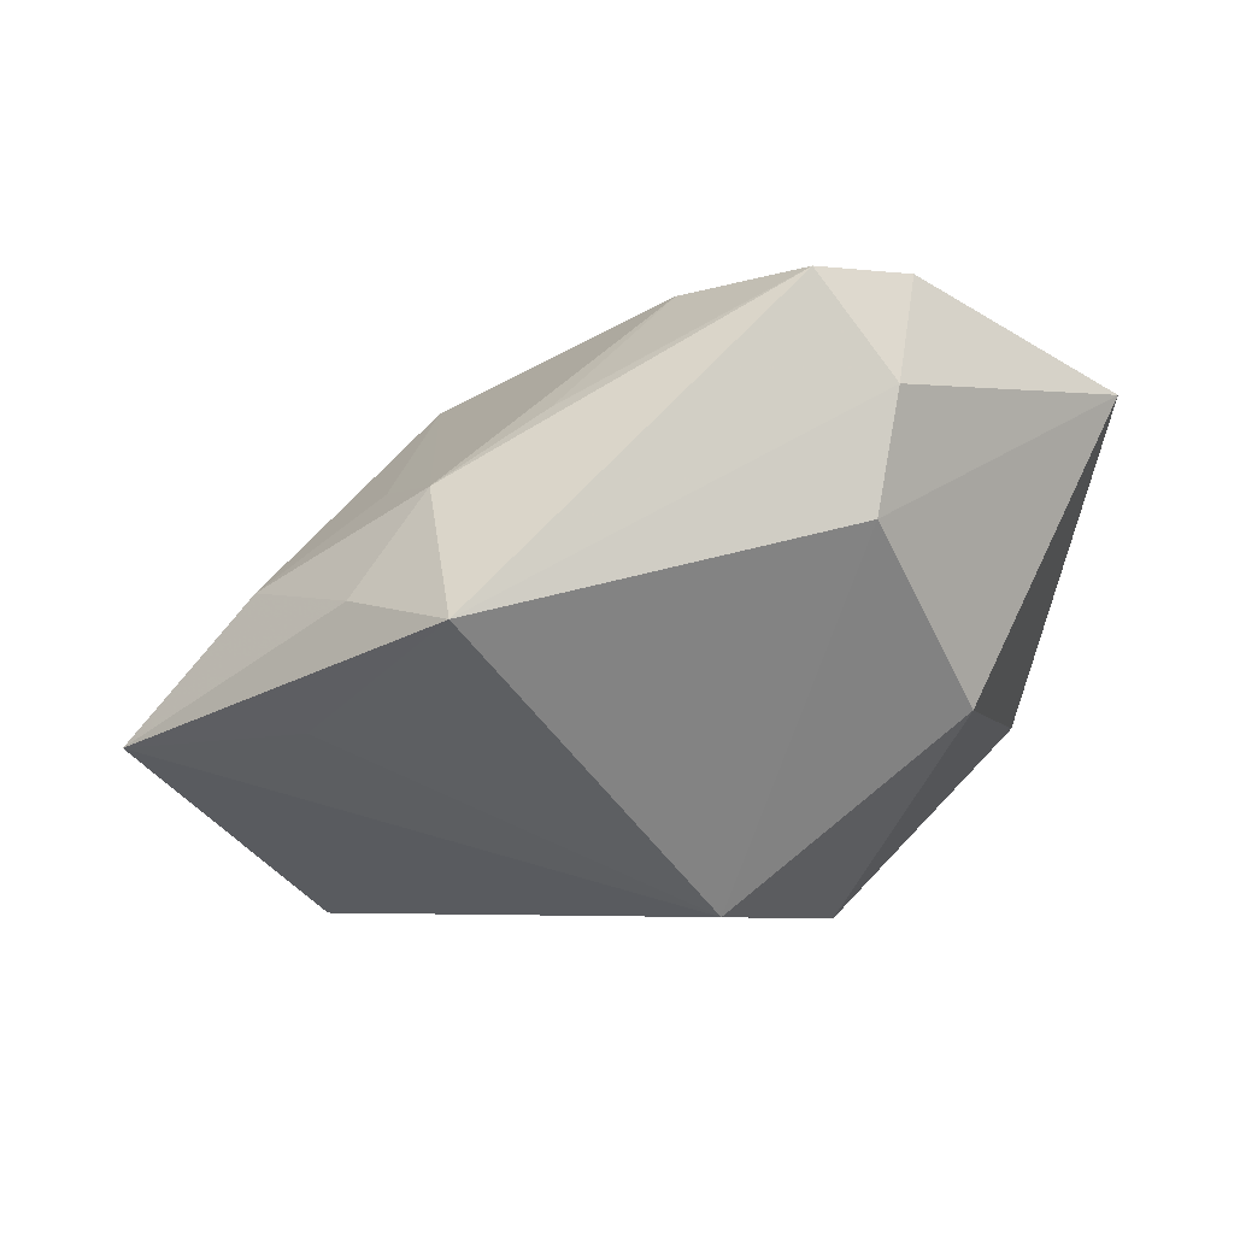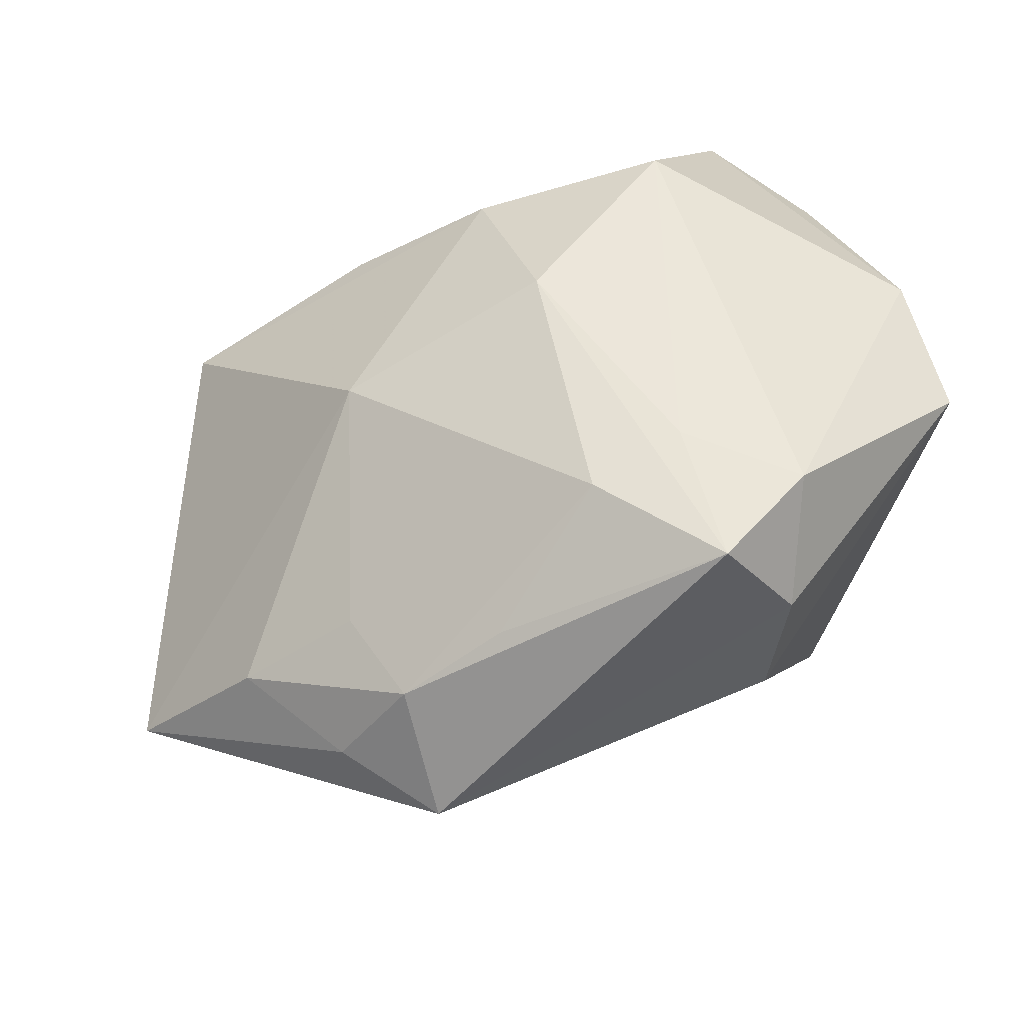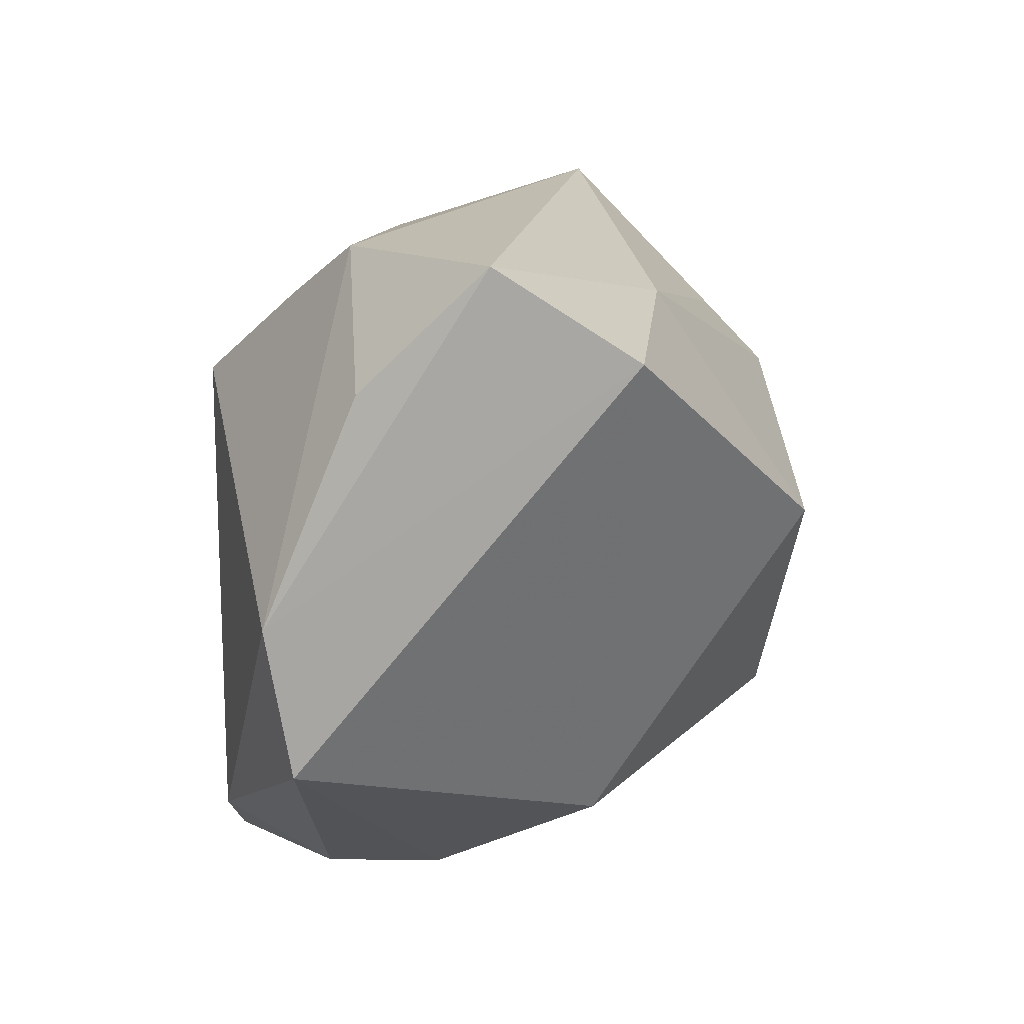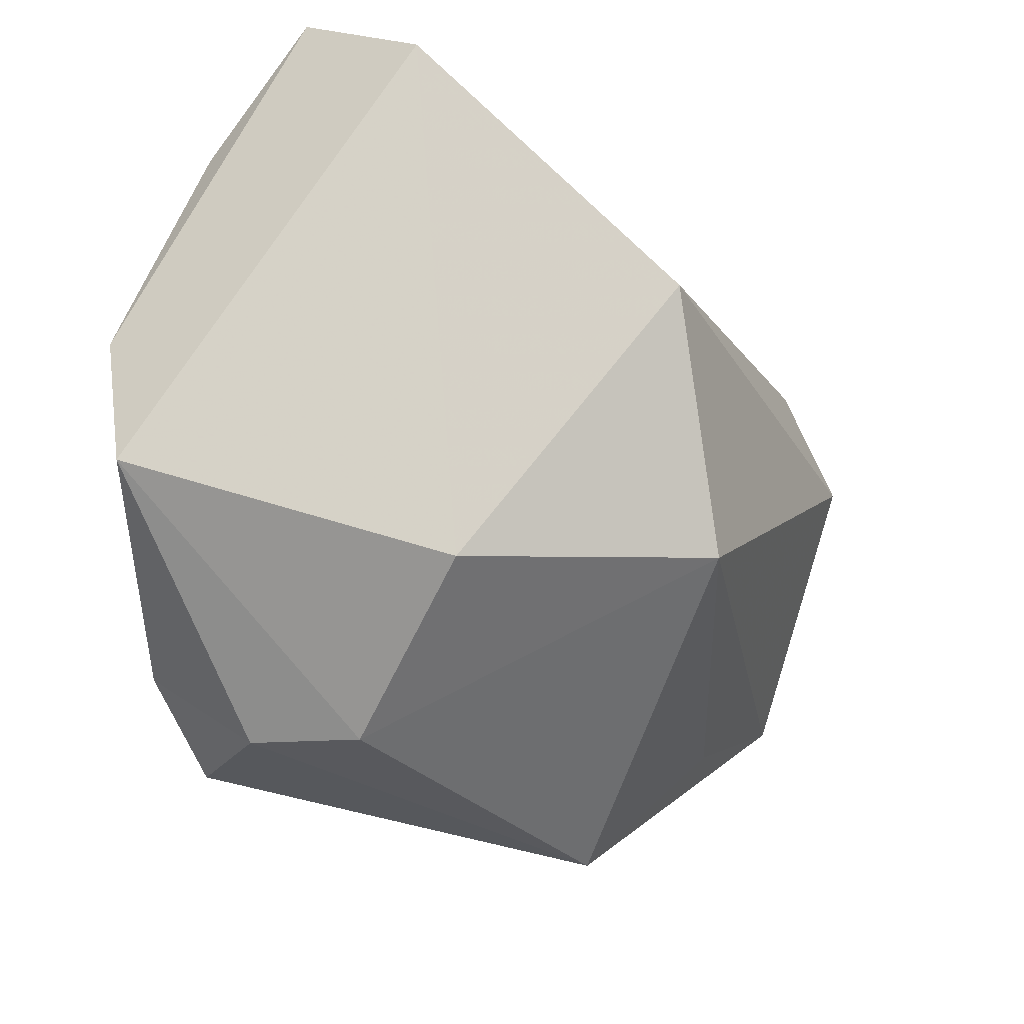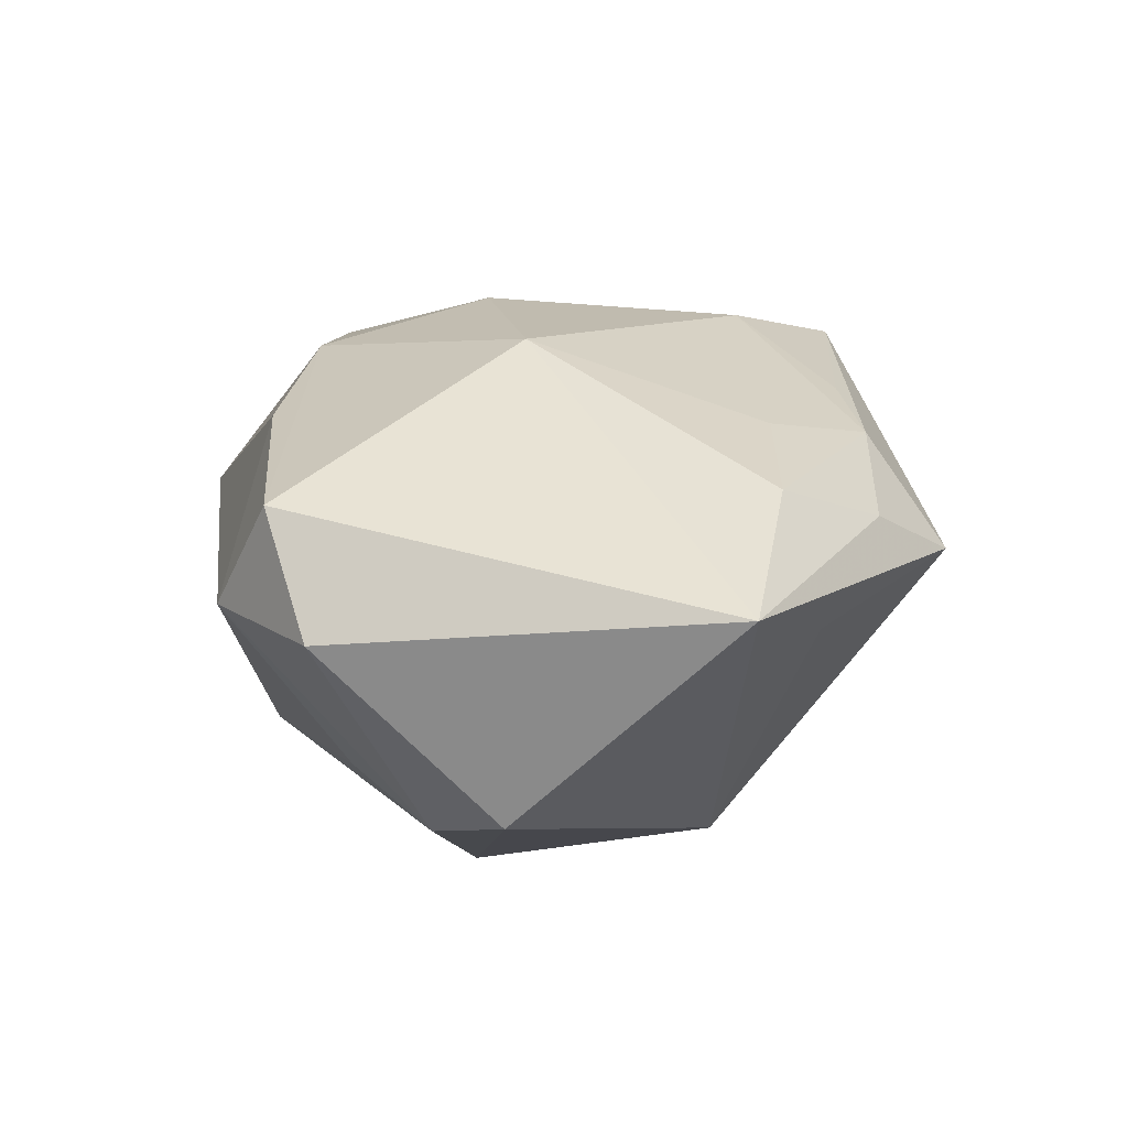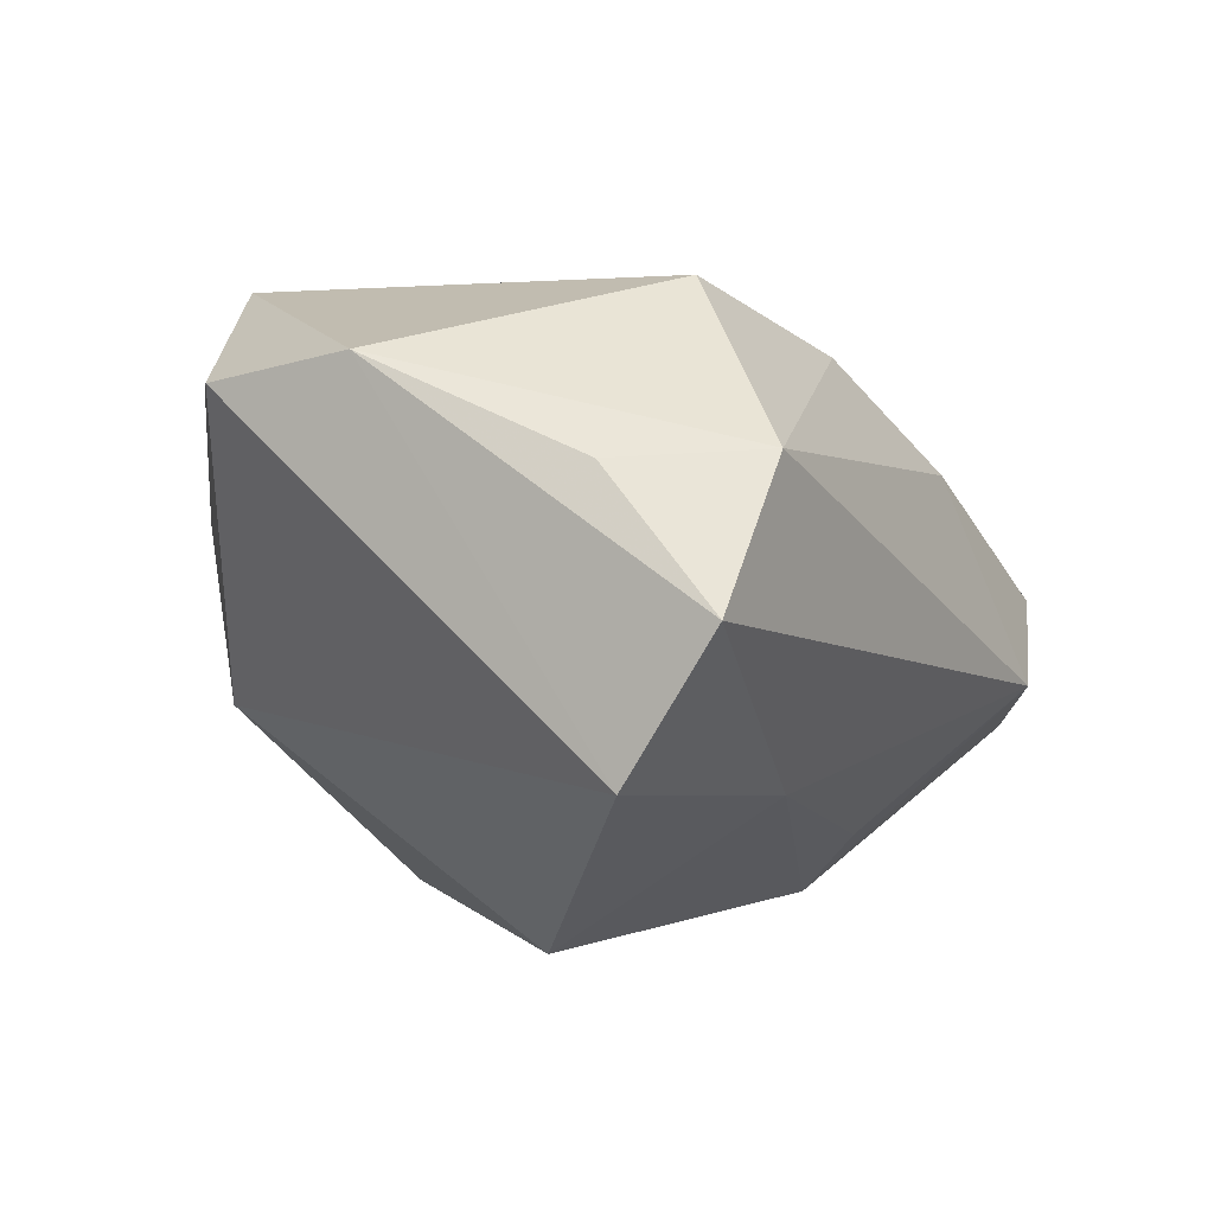
<metadata>
{"format":"obj","ext":"obj","renderer":"f3d","projection":"perspective","resolution":1024,"background":"white","views":[{"elev":-0.3,"azim":-6.6,"up":"+Z"},{"elev":53.0,"azim":-15.5,"up":"+Z"},{"elev":16.0,"azim":90.1,"up":"+Y"},{"elev":-31.4,"azim":116.2,"up":"+Y"},{"elev":-8.9,"azim":-98.2,"up":"+Z"},{"elev":2.9,"azim":119.5,"up":"+Z"}]}
</metadata>
<code>
v 0.01066 -0.02608 0.01363
v -0.01081 0.01467 -0.01682
v -0.02638 0.02172 -0.000729
v -0.0234 -0.02142 0.0001561
v 0.02177 0.02465 0.01025
v -0.03796 -0.009315 -0.009471
v -0.02582 -0.01643 -0.008282
v -0.0164 0.002836 0.01387
v -0.0006339 0.003833 0.02115
v 0.01244 0.0141 0.02124
v -0.014 0.009189 -0.02174
v 0.0291 0.02446 0.000623
v 0.009066 -0.02689 0.005166
v 0.01035 0.01945 -0.01145
v -0.02438 0.005216 -0.02206
v 0.02898 -0.0007043 0.01626
v -0.02919 -0.01309 0.0007361
v -0.02069 -0.01428 0.007184
v 0.02961 0.01803 -0.009479
v 0.02913 -0.0115 0.01439
v -0.00197 -0.016 0.02012
v -0.001573 0.01708 0.01652
v 0.001328 -0.0141 -0.02062
v -0.01737 -0.02809 -0.001019
v -0.01886 0.02465 -0.0064
v -0.01066 -0.02179 0.01231
v -0.01825 -0.02198 0.007293
v 0.005445 -0.0138 0.02124
v 0.005335 -0.02518 0.02097
v -0.02801 0.01891 -0.01036
v -0.01148 0.02093 0.008657
v 0.02761 0.0155 0.009674
v 0.01225 0.003139 -0.02271
v 0.01292 -0.02016 0.02124
v 0.01719 -0.01869 -0.006869
f 5 12 25
f 16 5 10
f 31 5 25
f 25 12 14
f 23 6 15
f 15 33 23
f 27 24 29
f 7 6 23
f 23 24 7
f 7 24 6
f 34 16 10
f 16 34 20
f 12 5 32
f 32 16 12
f 5 16 32
f 3 31 25
f 10 5 22
f 5 31 22
f 31 3 22
f 19 14 12
f 33 14 19
f 12 16 19
f 16 20 19
f 11 14 33
f 33 15 11
f 6 24 4
f 24 27 4
f 23 33 35
f 33 19 35
f 35 19 20
f 30 3 25
f 25 11 30
f 30 11 15
f 30 15 6
f 6 3 30
f 25 14 2
f 2 11 25
f 14 11 2
f 1 34 29
f 1 20 34
f 29 24 1
f 29 34 28
f 28 34 10
f 8 22 3
f 8 3 6
f 27 21 8
f 26 27 29
f 29 21 26
f 26 21 27
f 13 35 20
f 20 1 13
f 13 1 24
f 13 24 23
f 23 35 13
f 10 22 9
f 22 8 9
f 9 8 21
f 9 28 10
f 9 21 29
f 29 28 9
f 17 8 6
f 6 4 17
f 17 4 27
f 27 8 18
f 18 17 27
f 8 17 18

</code>
